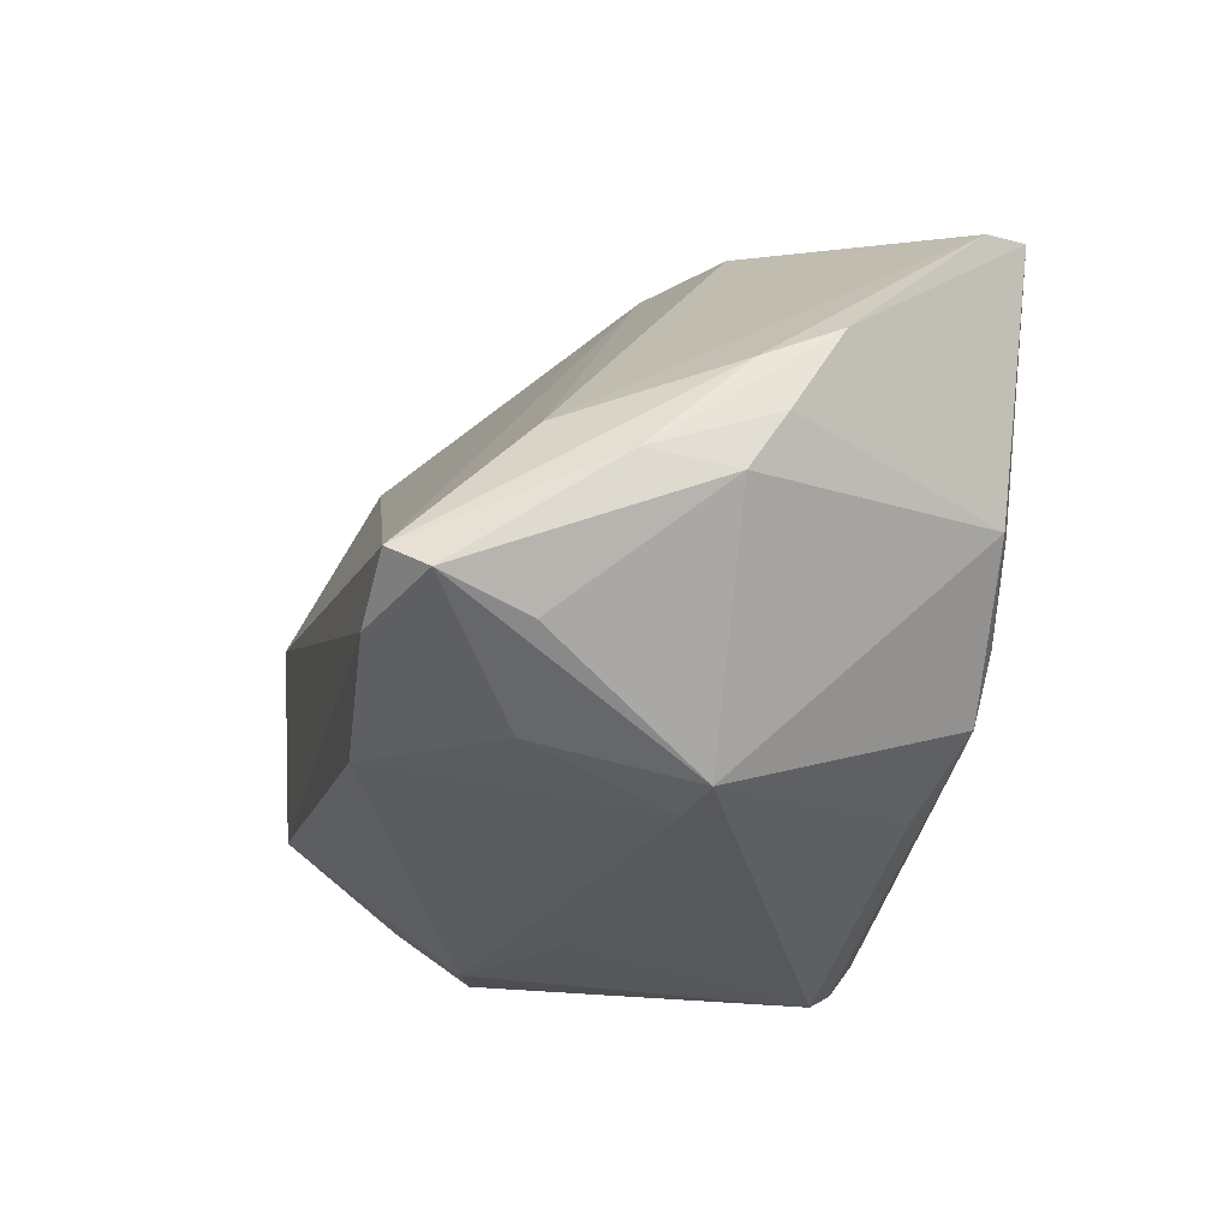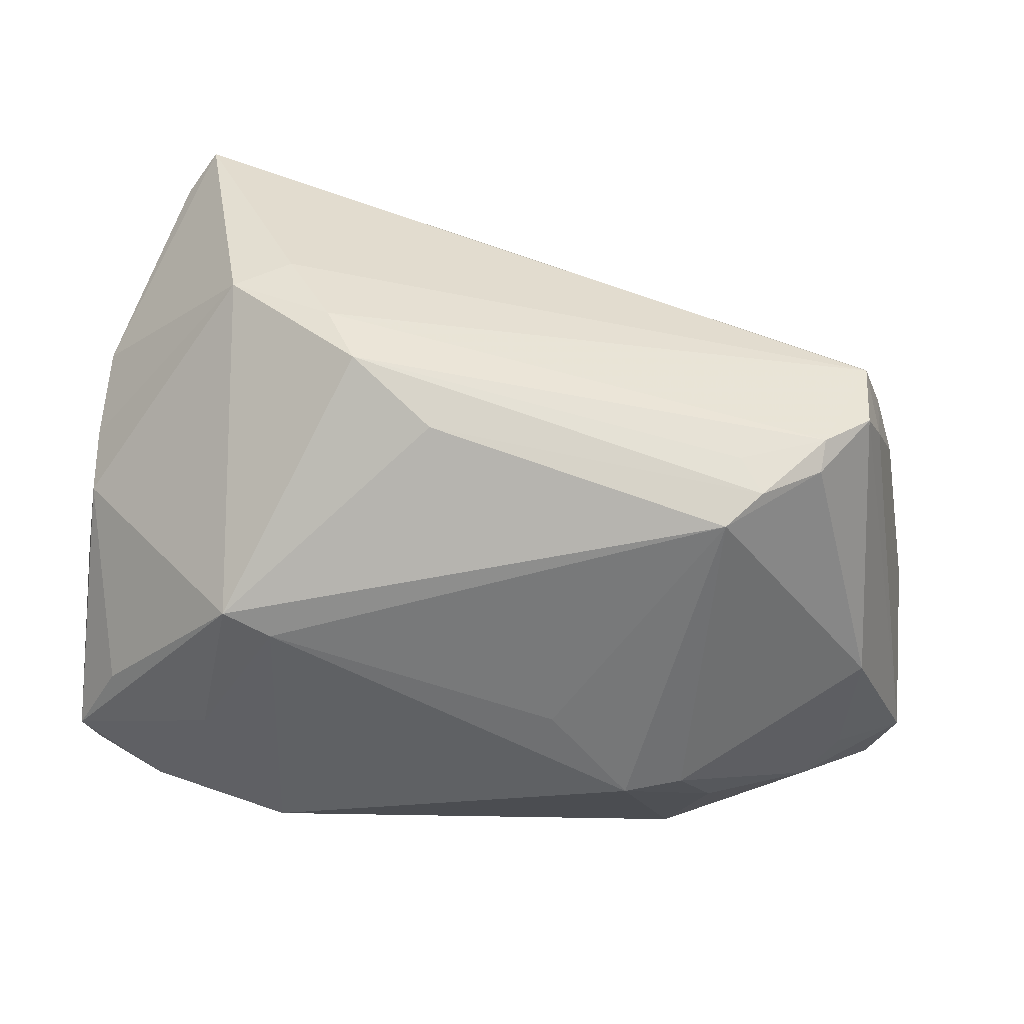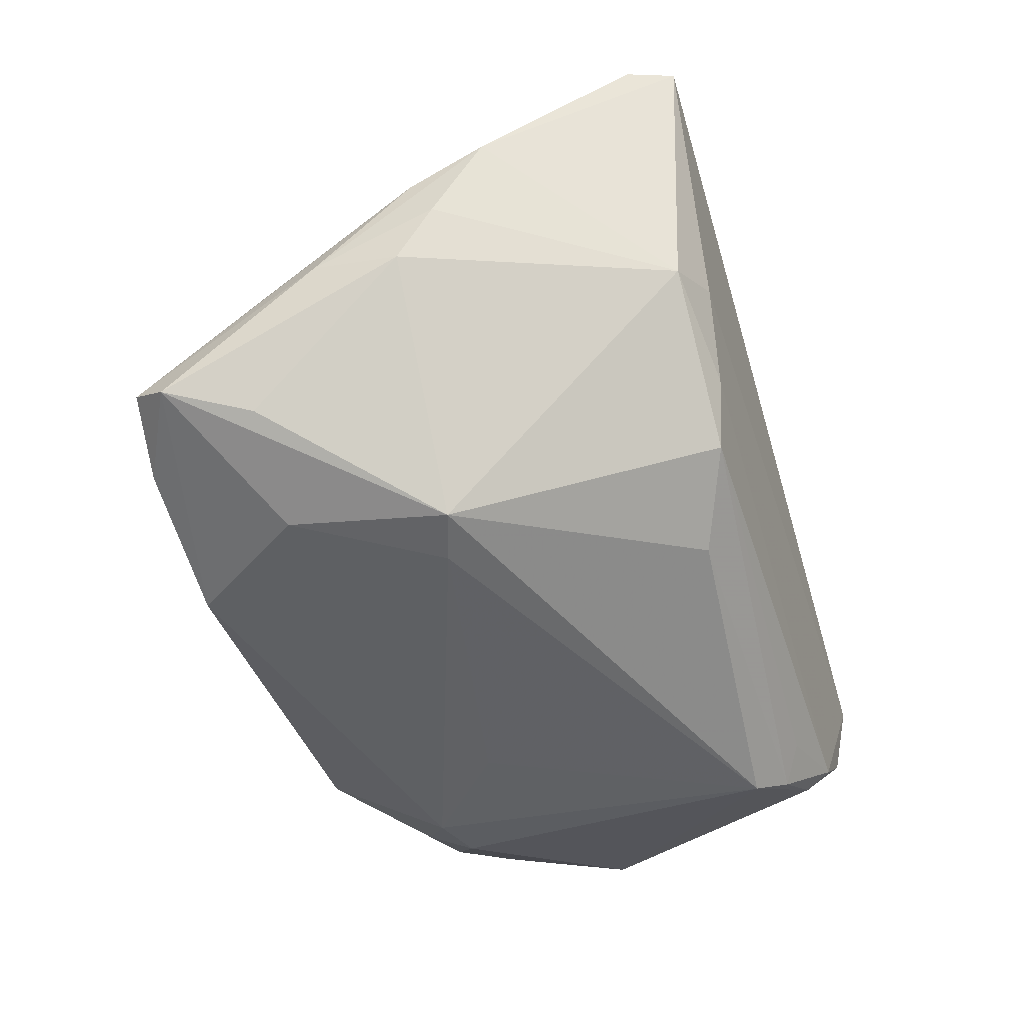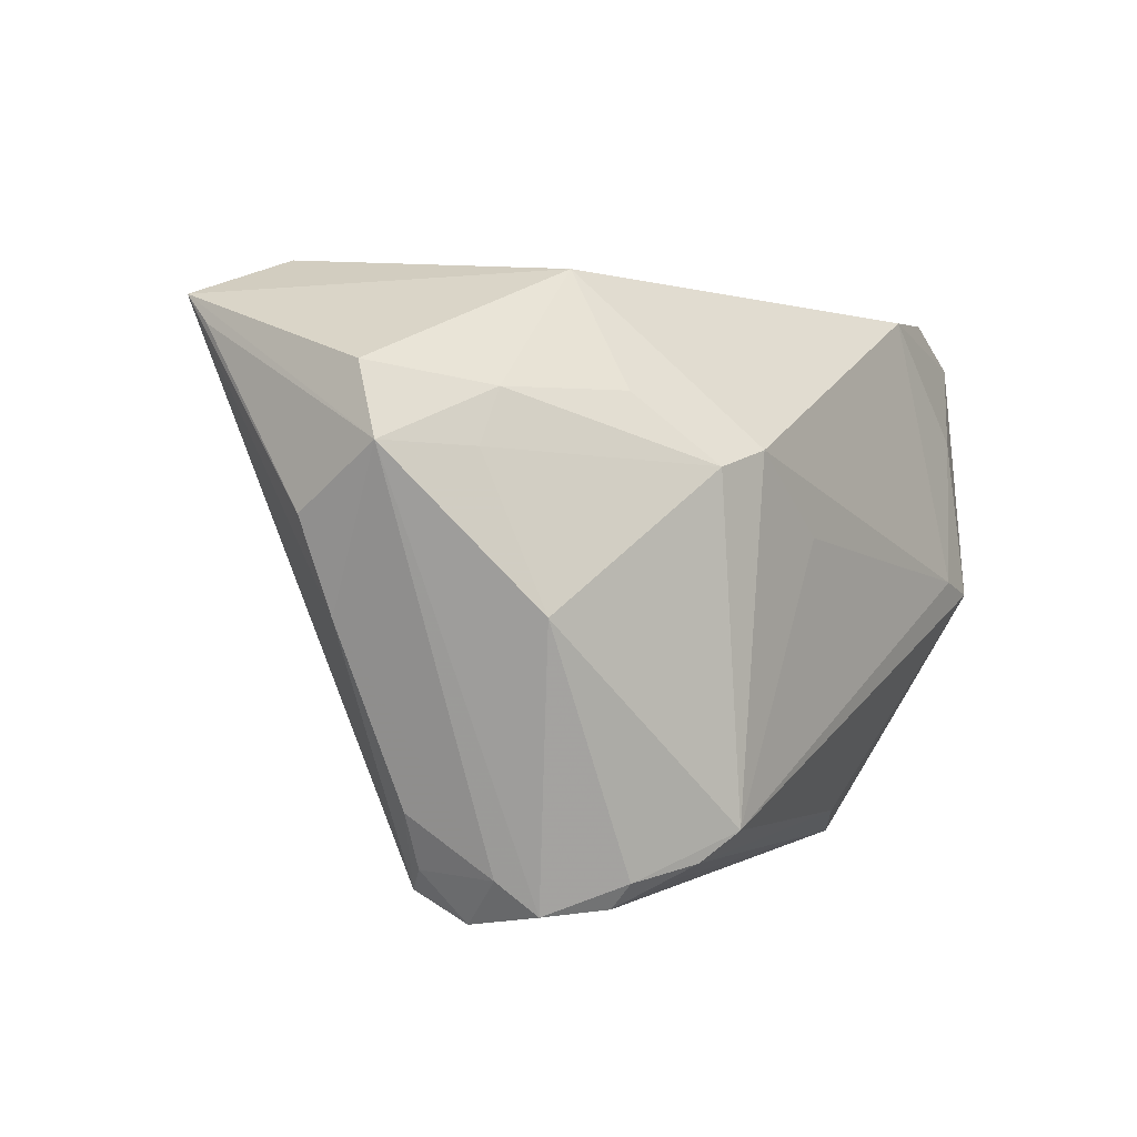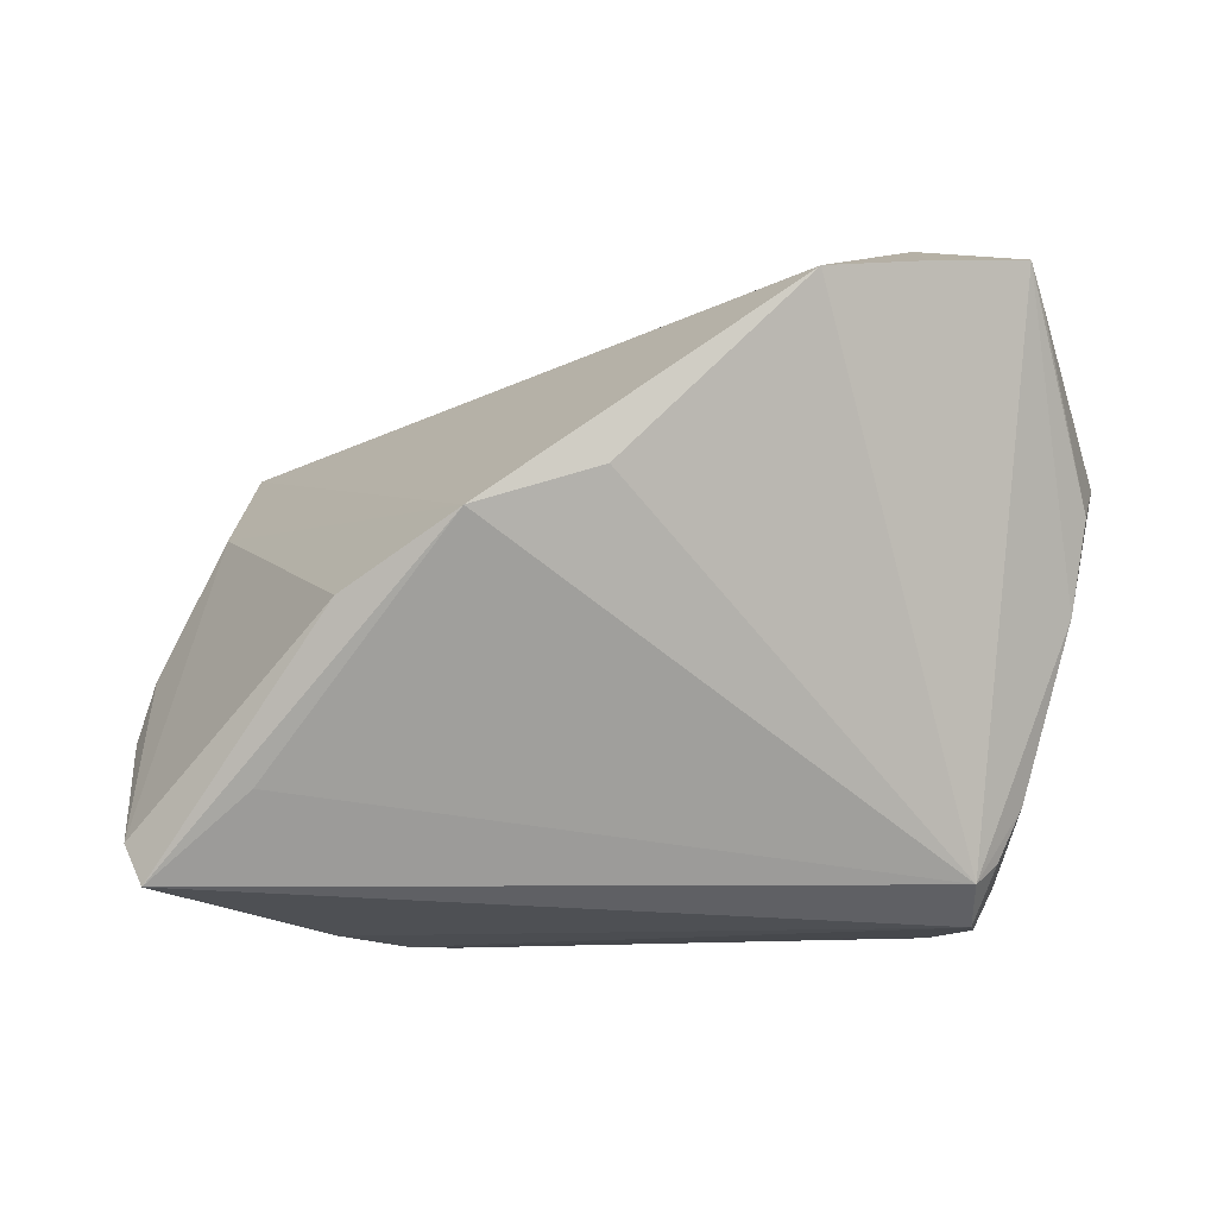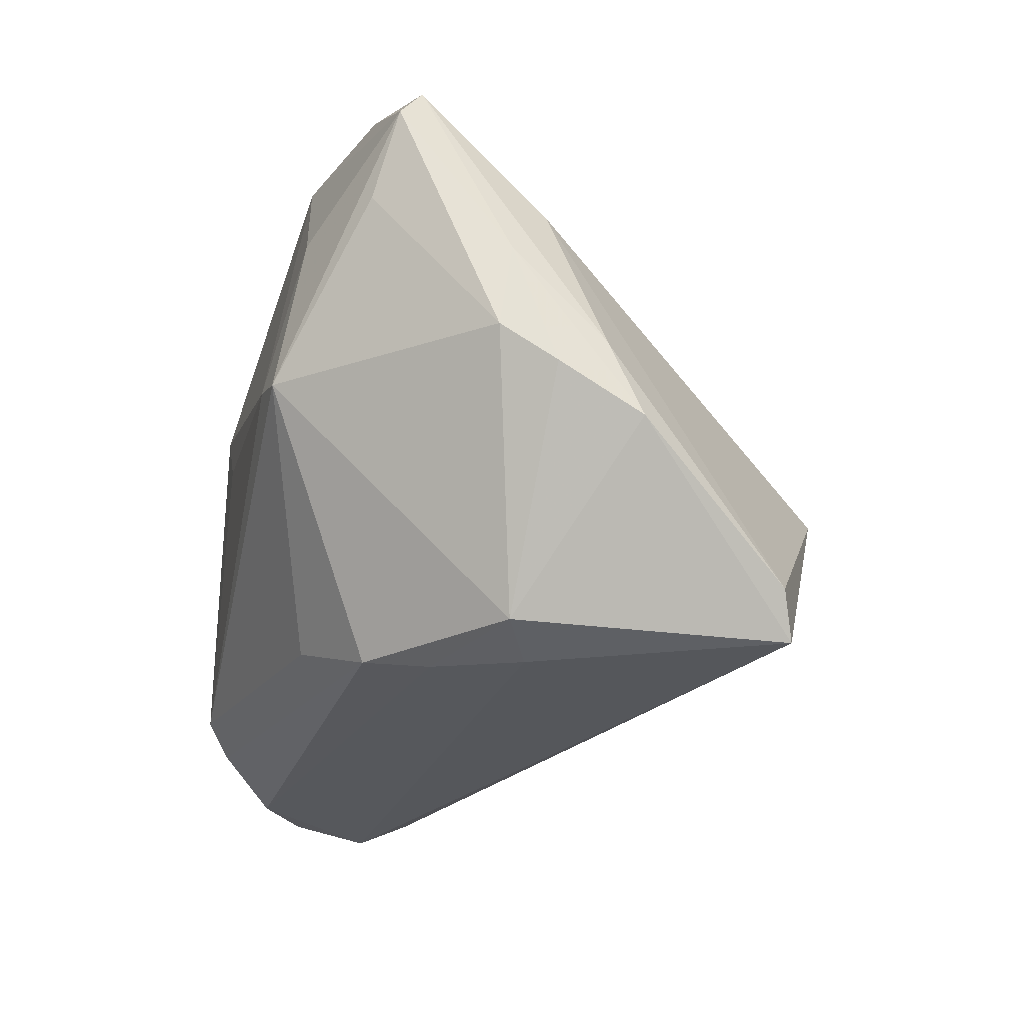
<metadata>
{"format":"obj","ext":"obj","renderer":"f3d","projection":"perspective","resolution":1024,"background":"white","views":[{"elev":-27.4,"azim":81.1,"up":"+Y"},{"elev":-57.0,"azim":171.6,"up":"+Y"},{"elev":-45.6,"azim":107.9,"up":"+Y"},{"elev":3.3,"azim":-54.4,"up":"+Z"},{"elev":-20.2,"azim":-167.8,"up":"+Z"},{"elev":-26.1,"azim":78.5,"up":"+Z"}]}
</metadata>
<code>
v -0.03336 -0.01241 -0.03114
v 0.03927 0.0198 -0.03114
v -0.02019 -0.03174 0.01134
v -0.02542 0.02595 0.02203
v 0.01211 -0.0253 -0.02513
v -0.03531 -0.01696 -0.02628
v 0.02837 -0.004522 -0.03076
v -0.04392 0.01255 0.02746
v -0.0477 -0.01348 0.01391
v -0.03903 -0.009501 -0.02023
v -0.03814 -0.02513 -0.001707
v -0.006328 0.02881 0.002946
v 0.04769 0.003405 -0.01211
v -0.03443 -0.006781 -0.0283
v 0.04245 -0.004967 0.0127
v -0.01428 -0.03273 0.01284
v -0.0279 -0.02475 -0.02917
v 0.04589 -0.02097 0.02149
v -0.02773 -0.02684 -0.02659
v -0.03677 -0.01883 0.01862
v -0.04504 -0.0062 -0.00225
v 0.04741 -1.487e-05 -0.004373
v -0.03986 -0.01889 0.01329
v -0.04601 -0.01024 0.02101
v 0.005951 0.03273 -0.001568
v 0.04726 -0.01084 -0.003273
v -0.04462 0.009408 0.02461
v 0.02065 -0.01979 -0.02899
v -0.02165 -0.03029 -0.02526
v 0.03069 -0.03127 -0.003325
v 0.04406 -0.01845 0.0253
v -0.03483 0.01925 0.02495
v 0.02558 -0.03193 -0.001647
v 0.04253 -0.02317 0.01283
v 0.02377 -0.01333 -0.03016
v 0.04751 -0.009616 0.00547
v -0.04713 -0.003995 0.007244
v -0.03639 -0.00903 -0.0259
v -0.01928 -0.02706 -0.02718
v 0.02222 -0.02738 0.02607
v -0.03246 0.00961 0.03114
v -0.004936 -0.03273 0.004271
v -0.01826 -0.03273 -0.0224
v 0.0185 0.0299 -0.008035
v -0.03296 -0.02032 -0.02961
v 0.0317 -0.02854 0.01314
v 0.03656 -0.02239 0.02632
v 0.0477 -0.00509 -0.006962
v -0.02518 -0.0249 0.0183
v 0.04179 0.01858 -0.02657
v 0.03413 -0.007175 -0.02874
v 0.02798 0.02254 -0.02329
v -0.02287 -0.01663 0.02981
f 31 4 41
f 25 4 31
f 31 15 25
f 30 26 34
f 5 30 43
f 5 28 30
f 31 41 47
f 47 41 53
f 1 17 45
f 14 25 52
f 12 14 4
f 4 25 12
f 12 25 14
f 44 15 50
f 44 25 15
f 53 24 20
f 20 24 9
f 9 23 20
f 32 41 4
f 4 14 32
f 9 27 37
f 53 41 8
f 8 24 53
f 41 32 8
f 9 24 8
f 8 27 9
f 8 32 14
f 8 37 27
f 18 46 30
f 30 34 18
f 31 47 18
f 18 34 26
f 50 15 22
f 22 13 50
f 22 15 31
f 40 47 53
f 53 16 40
f 46 18 40
f 40 18 47
f 42 16 43
f 29 5 43
f 28 5 29
f 50 13 2
f 2 44 50
f 2 1 14
f 14 52 2
f 2 52 25
f 25 44 2
f 49 16 53
f 53 20 49
f 21 8 14
f 37 8 21
f 14 10 21
f 9 37 21
f 11 23 9
f 9 45 11
f 31 18 36
f 36 22 31
f 36 18 26
f 13 22 36
f 48 36 26
f 13 36 48
f 33 40 16
f 16 42 33
f 30 46 33
f 46 40 33
f 43 30 33
f 33 42 43
f 39 17 28
f 28 29 39
f 39 29 17
f 1 2 7
f 16 49 3
f 3 49 20
f 43 16 3
f 3 11 43
f 3 20 23
f 23 11 3
f 6 1 45
f 6 45 9
f 9 21 6
f 6 21 10
f 17 29 19
f 45 17 19
f 19 11 45
f 19 29 43
f 43 11 19
f 1 7 35
f 28 17 35
f 17 1 35
f 51 7 2
f 51 35 7
f 51 2 13
f 28 35 51
f 13 48 51
f 30 28 51
f 51 48 26
f 51 26 30
f 1 6 38
f 38 6 10
f 14 1 38
f 38 10 14

</code>
